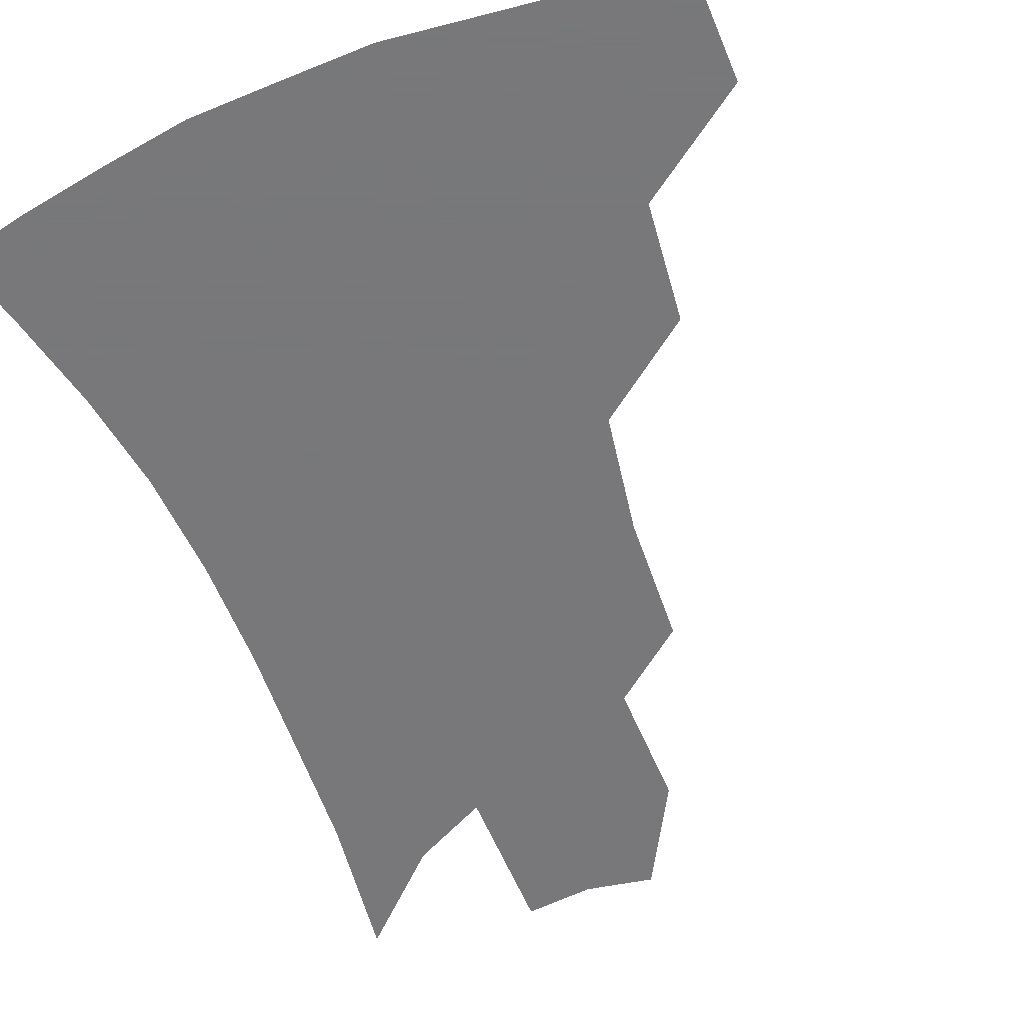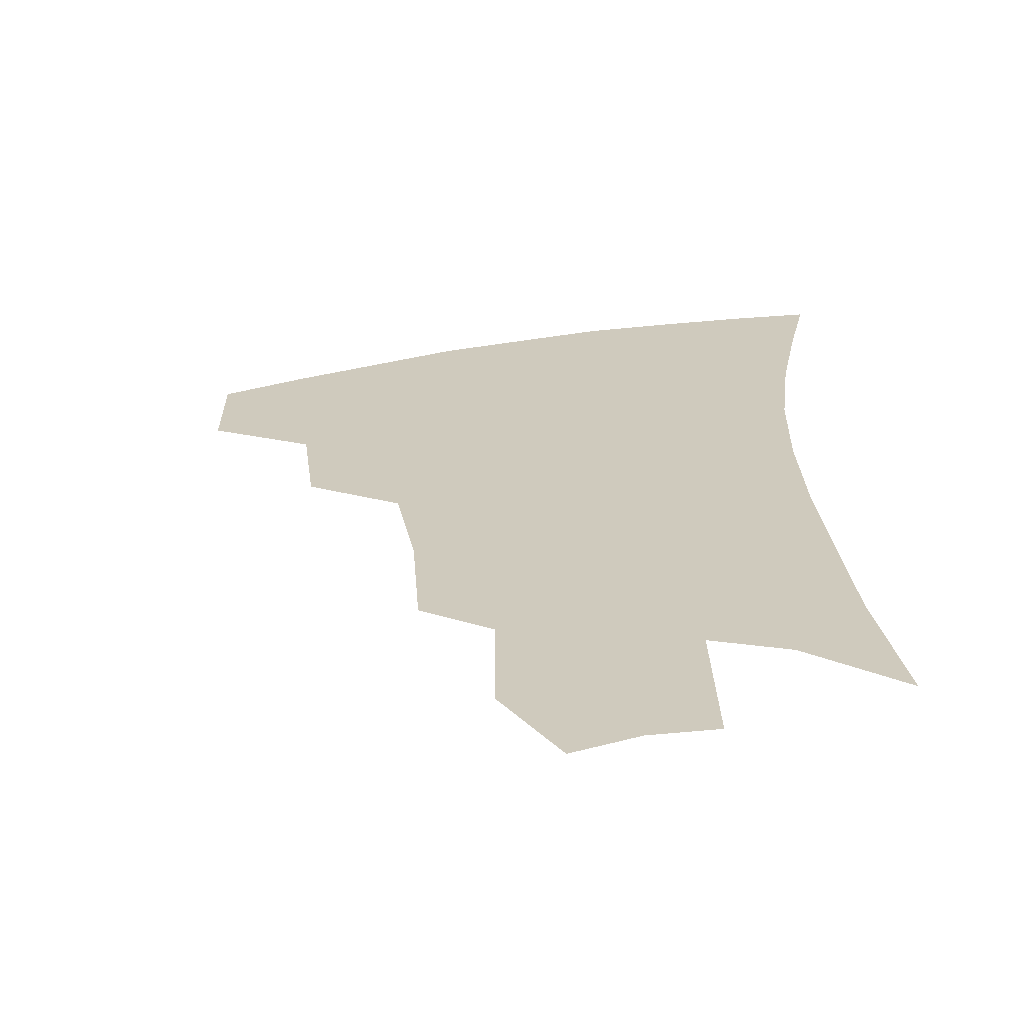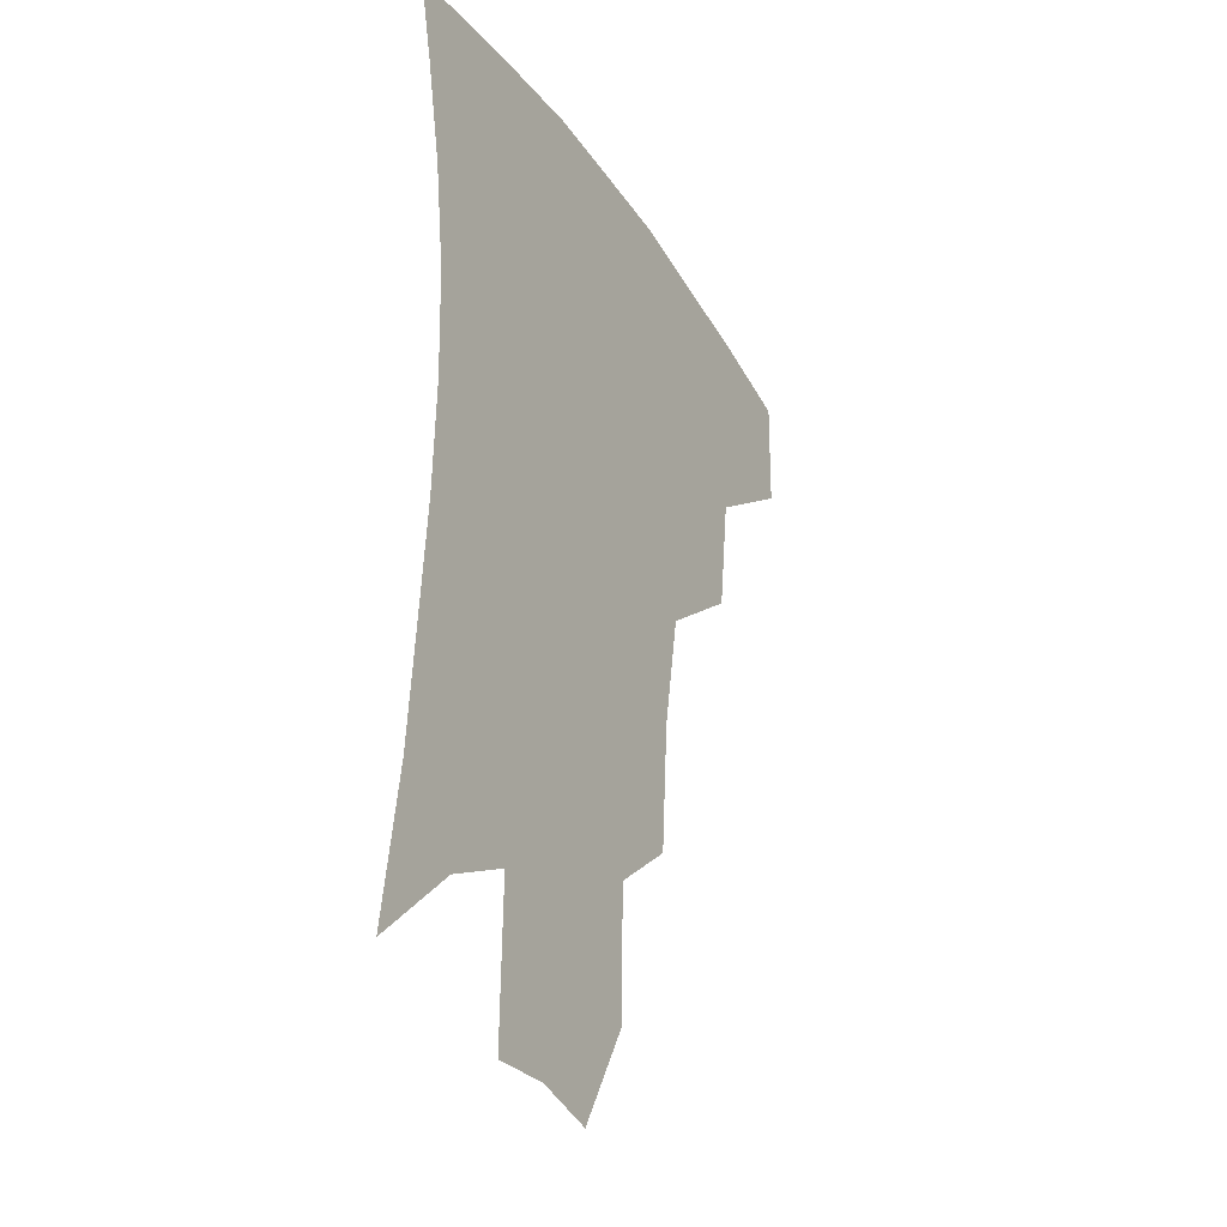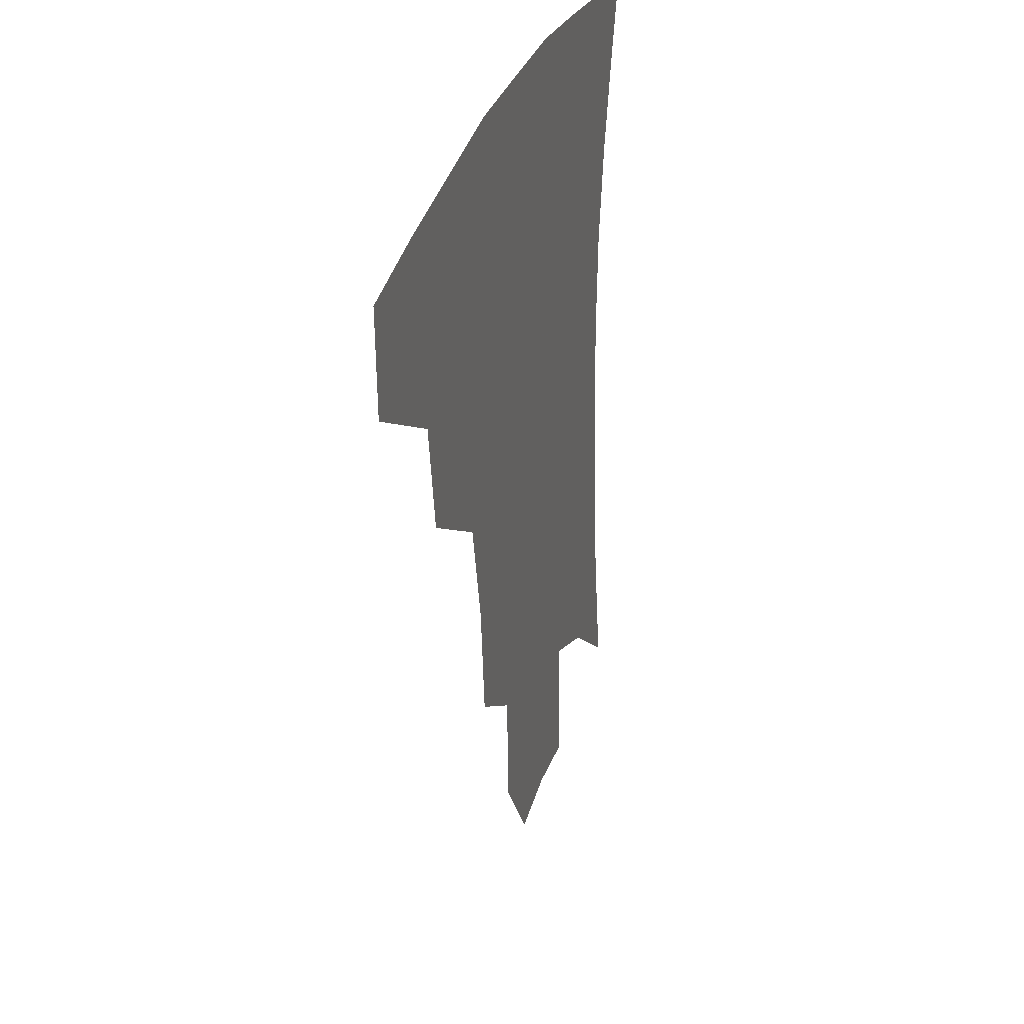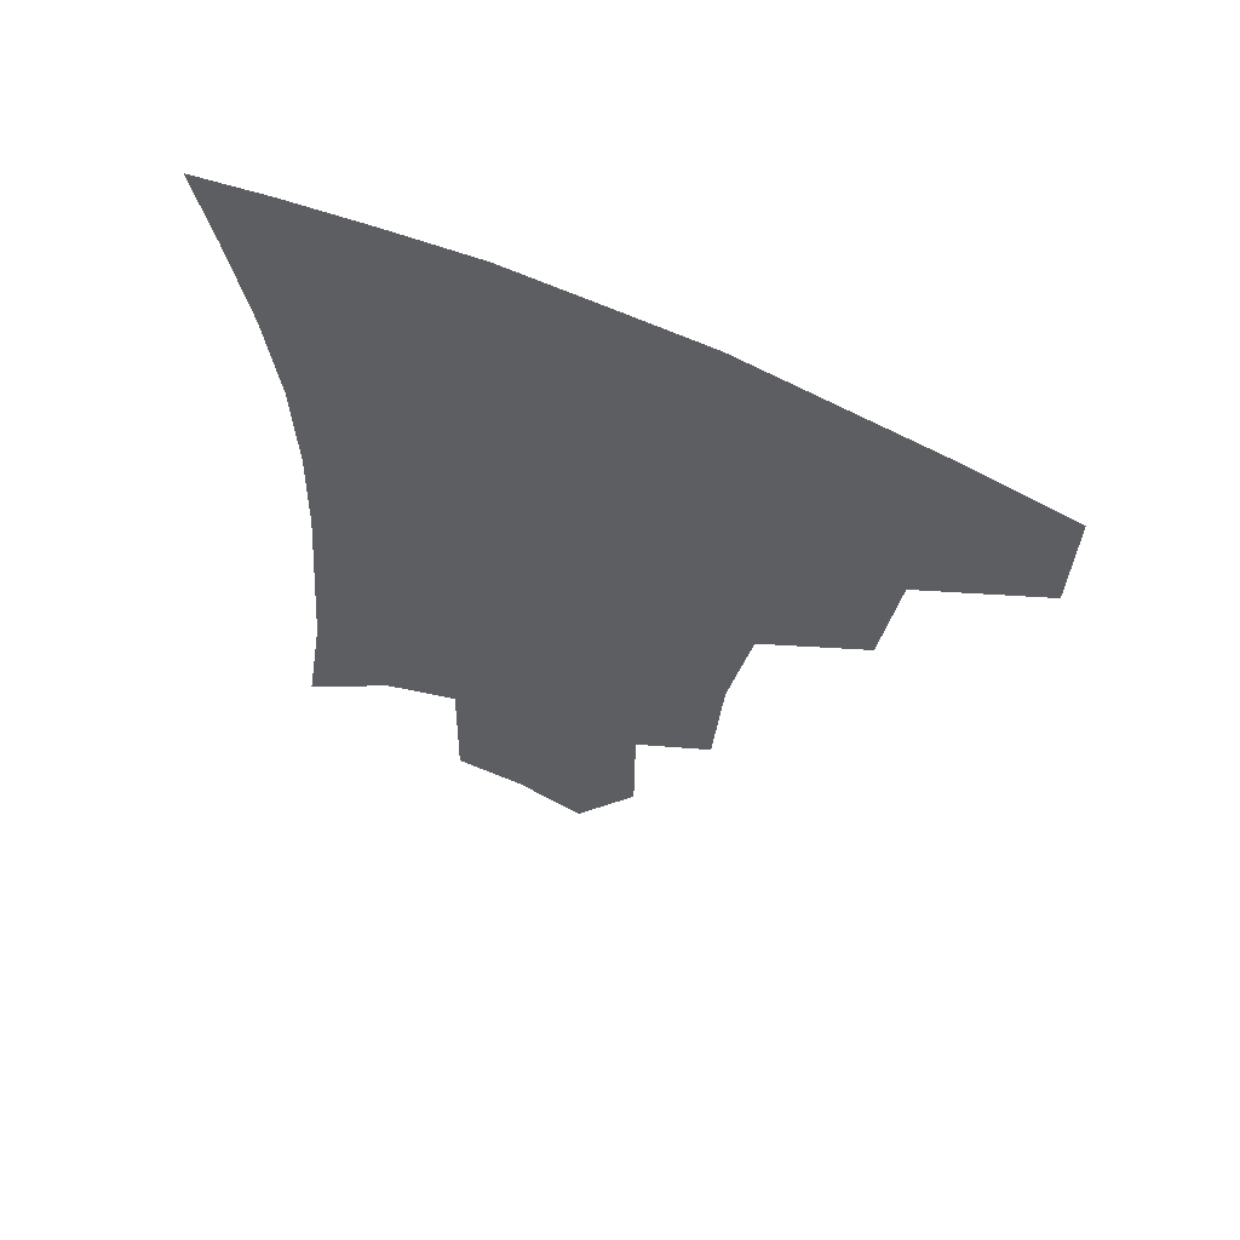
<metadata>
{"format":"obj","ext":"obj","renderer":"f3d","projection":"perspective","resolution":1024,"background":"white","views":[{"elev":-57.6,"azim":-156.8,"up":"+Z"},{"elev":-64.2,"azim":8.3,"up":"+Y"},{"elev":-31.1,"azim":117.6,"up":"+Y"},{"elev":35.1,"azim":-71.6,"up":"+Y"},{"elev":63.5,"azim":-155.6,"up":"+Y"}]}
</metadata>
<code>
v 460.6 376.8 0
v 460.2 411.2 0
v 500.3 316.1 0
v 495.5 352.9 0
v 493.9 388.2 0
v 488.6 416.8 0
v 541.2 216.3 0
v 538.2 256.4 0
v 531.4 293.4 0
v 528.4 336.2 0
v 525.5 366.2 0
v 521.4 393 0
v 517.2 420.9 0
v 565 158.6 0
v 564.5 198.3 0
v 562.2 241.3 0
v 558.1 273 0
v 554.6 310 0
v 552.5 342.1 0
v 551.6 371.5 0
v 548.6 396.6 0
v 545 425 0
v 584 125.8 0
v 585.9 175.6 0
v 584.2 217.1 0
v 581.4 249.6 0
v 578.7 284.1 0
v 577.1 318.1 0
v 576.2 346 0
v 576 372.9 0
v 575.4 398 0
v 573.8 425.2 0
v 604.6 130.1 0
v 605 180.4 0
v 602.9 218.2 0
v 600.5 254.5 0
v 598.8 288.2 0
v 598.4 320.2 0
v 599.2 347.7 0
v 600.5 373.6 0
v 601.7 398 0
v 601 425.2 0
v 625.7 128.5 0
v 624.6 176.4 0
v 621.9 217.9 0
v 619.8 254.2 0
v 618.9 286.1 0
v 619.2 316.6 0
v 620.9 346.8 0
v 623.7 372.6 0
v 626.7 396.6 0
v 629 421.7 0
v 648.6 164.6 0
v 642.8 209.7 0
v 640.7 244.4 0
v 639.1 279.1 0
v 639.2 311.9 0
v 641.9 340.8 0
v 645.9 368.1 0
v 650.9 393.9 0
v 655.2 417.8 0
v 677.9 137.6 0
v 670.5 184.5 0
v 667.3 221 0
v 664 258 0
v 662.6 293.4 0
v 663.5 327.3 0
v 667.4 358.7 0
v 673.4 388.9 0
v 679 413.3 0
f 4 5 1
f 1 5 2
f 5 6 2
f 9 10 3
f 3 10 4
f 10 11 4
f 4 11 5
f 11 12 5
f 5 12 6
f 12 13 6
f 15 16 7
f 7 16 8
f 16 17 8
f 8 17 9
f 17 18 9
f 9 18 10
f 18 19 10
f 10 19 11
f 19 20 11
f 11 20 12
f 20 21 12
f 12 21 13
f 21 22 13
f 23 24 14
f 14 24 15
f 24 25 15
f 15 25 16
f 25 26 16
f 16 26 17
f 26 27 17
f 17 27 18
f 27 28 18
f 18 28 19
f 28 29 19
f 19 29 20
f 29 30 20
f 20 30 21
f 30 31 21
f 21 31 22
f 31 32 22
f 23 33 24
f 33 34 24
f 24 34 25
f 34 35 25
f 25 35 26
f 35 36 26
f 26 36 27
f 36 37 27
f 27 37 28
f 37 38 28
f 28 38 29
f 38 39 29
f 29 39 30
f 39 40 30
f 30 40 31
f 40 41 31
f 31 41 32
f 41 42 32
f 33 43 34
f 43 44 34
f 34 44 35
f 44 45 35
f 35 45 36
f 45 46 36
f 36 46 37
f 46 47 37
f 37 47 38
f 47 48 38
f 38 48 39
f 48 49 39
f 39 49 40
f 49 50 40
f 40 50 41
f 50 51 41
f 41 51 42
f 51 52 42
f 44 53 45
f 53 54 45
f 45 54 46
f 54 55 46
f 46 55 47
f 55 56 47
f 47 56 48
f 56 57 48
f 48 57 49
f 57 58 49
f 49 58 50
f 58 59 50
f 50 59 51
f 59 60 51
f 51 60 52
f 60 61 52
f 53 62 54
f 62 63 54
f 54 63 55
f 63 64 55
f 55 64 56
f 64 65 56
f 56 65 57
f 65 66 57
f 57 66 58
f 66 67 58
f 58 67 59
f 67 68 59
f 59 68 60
f 68 69 60
f 60 69 61
f 69 70 61

</code>
